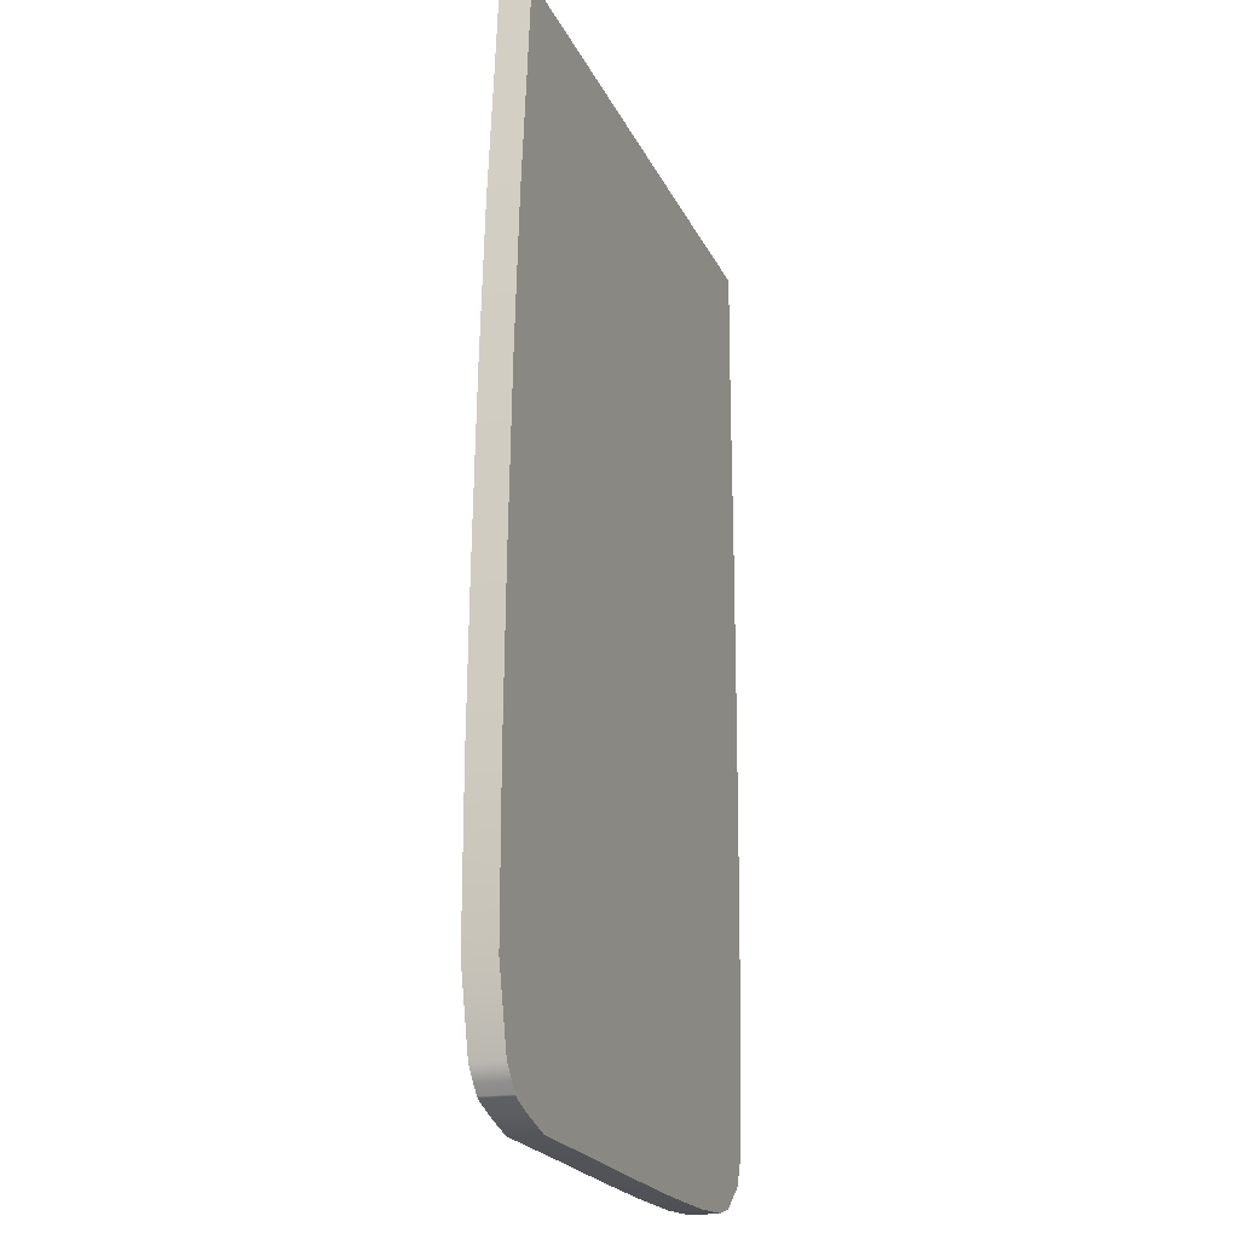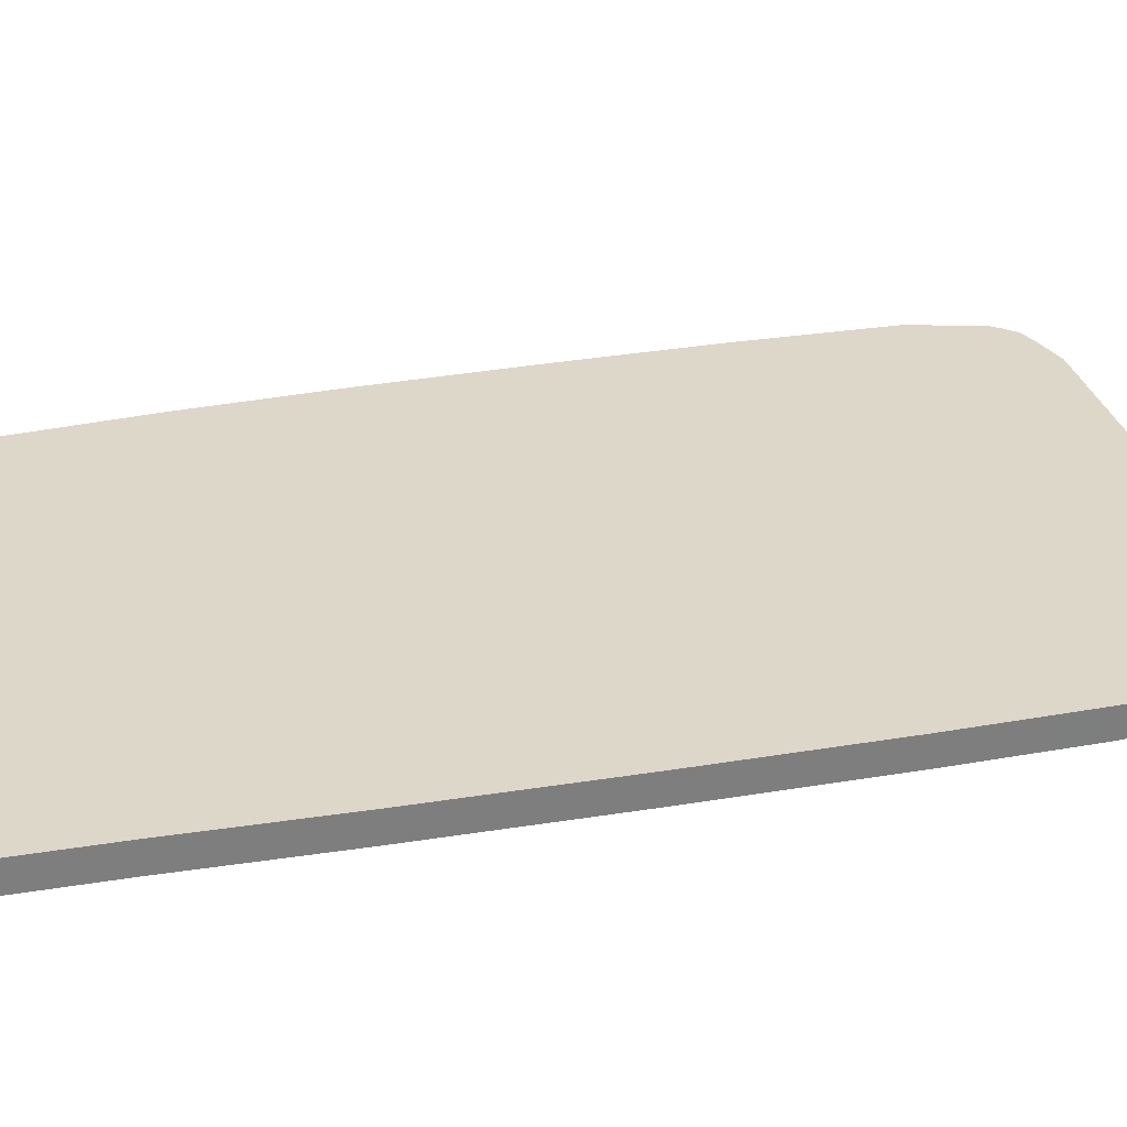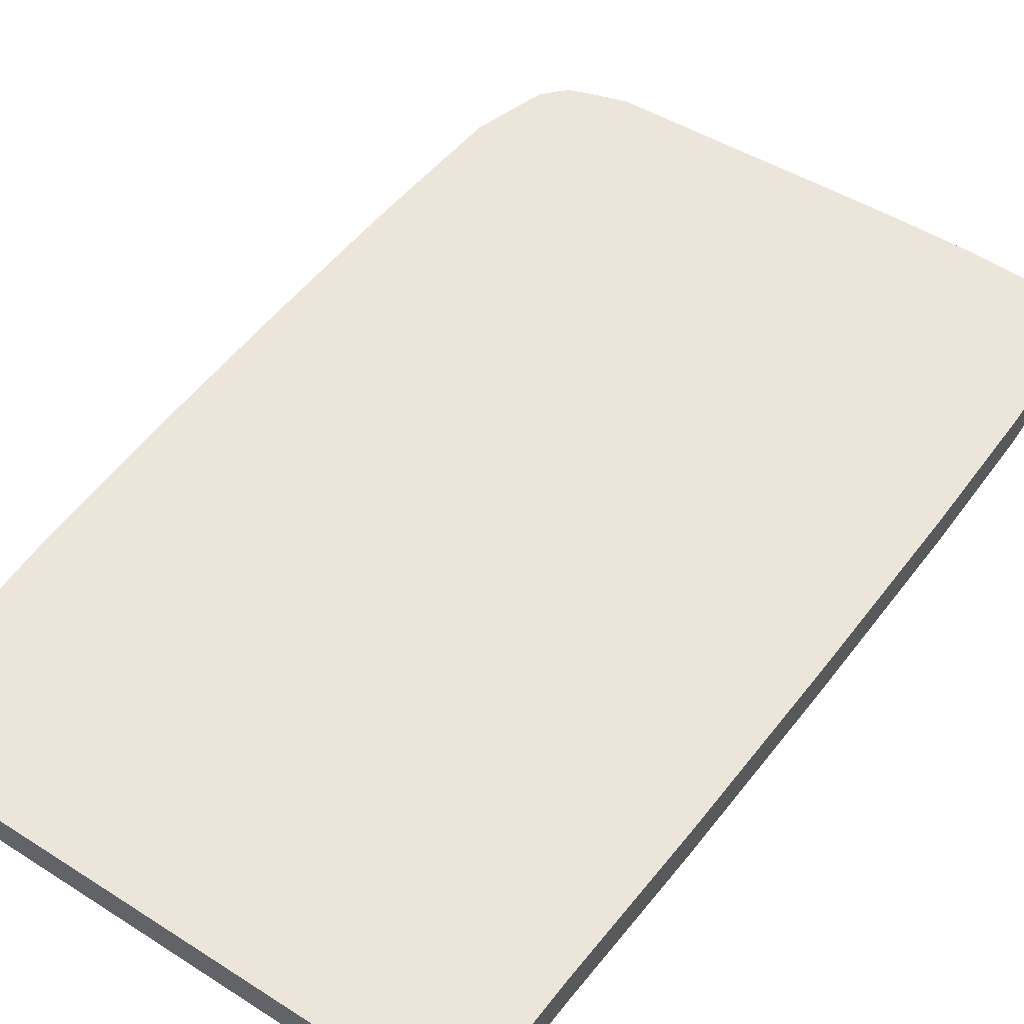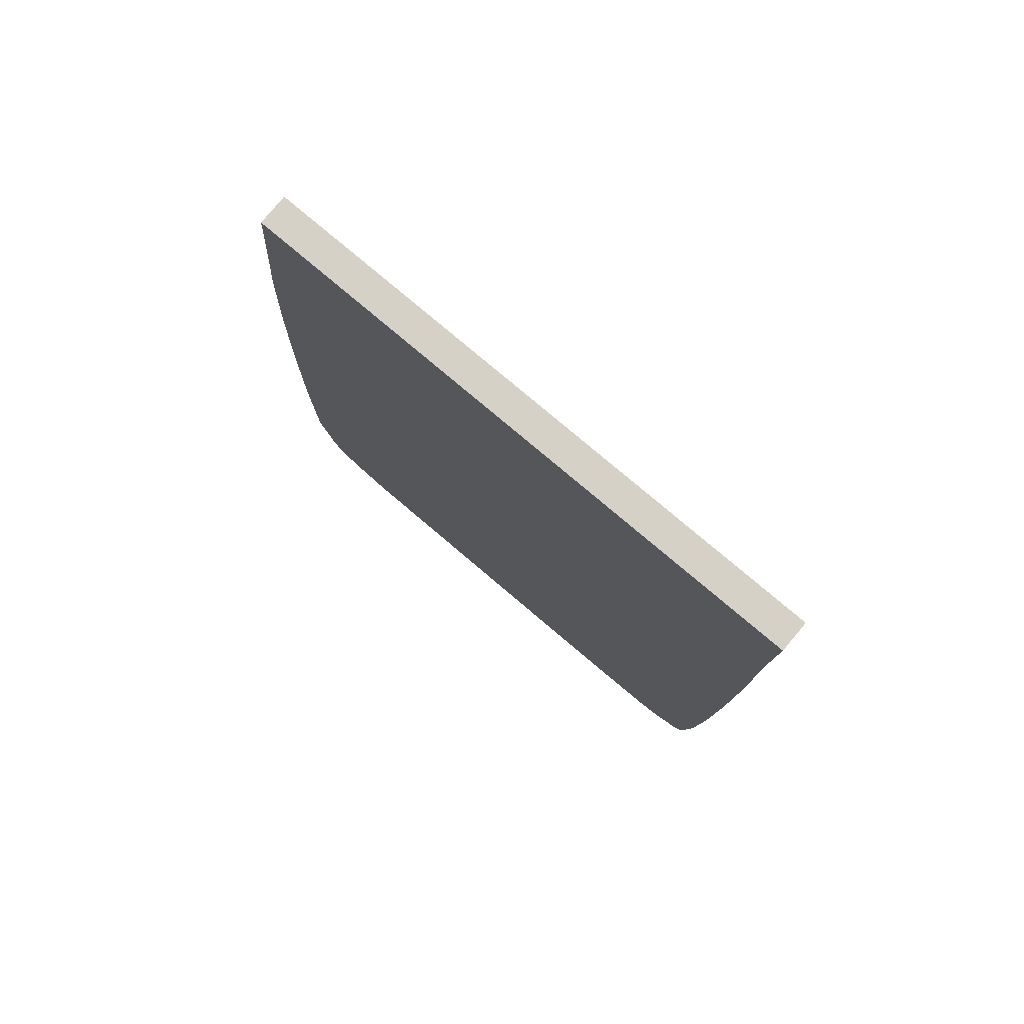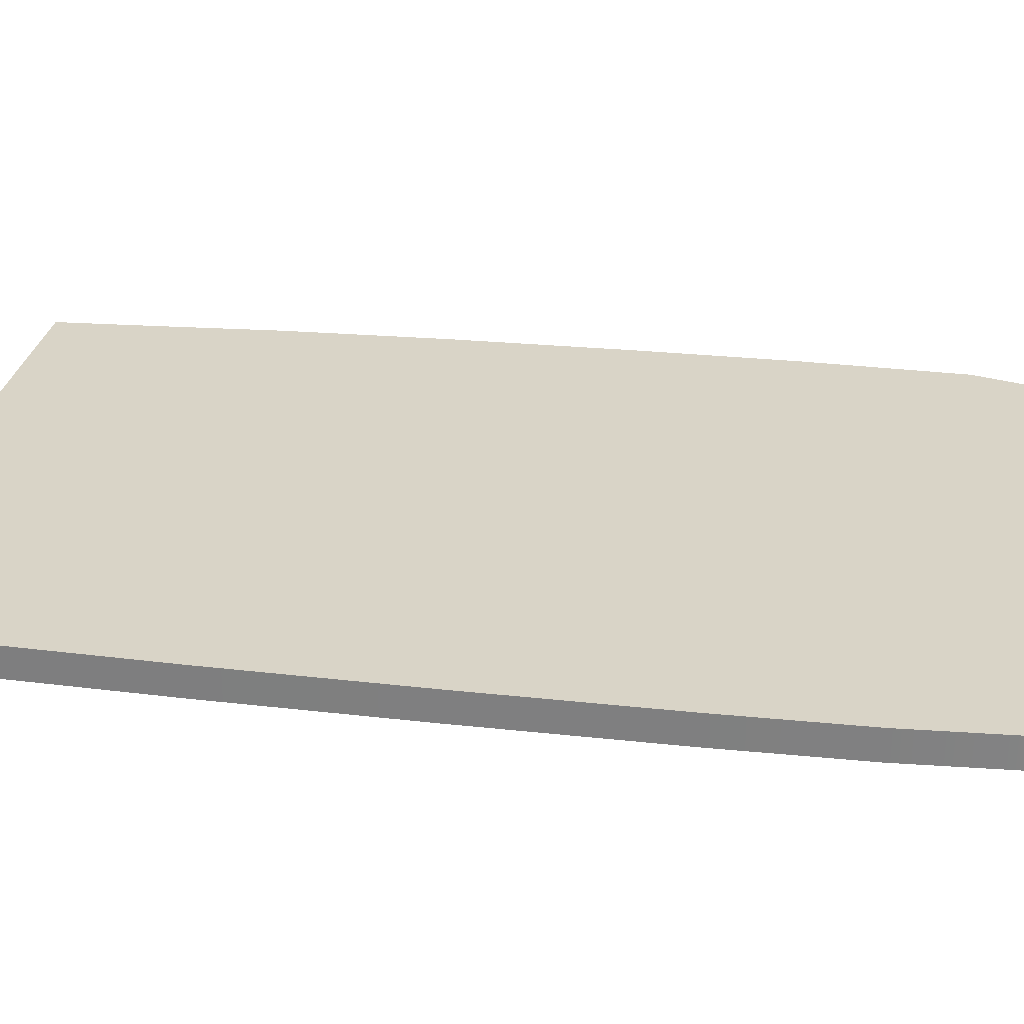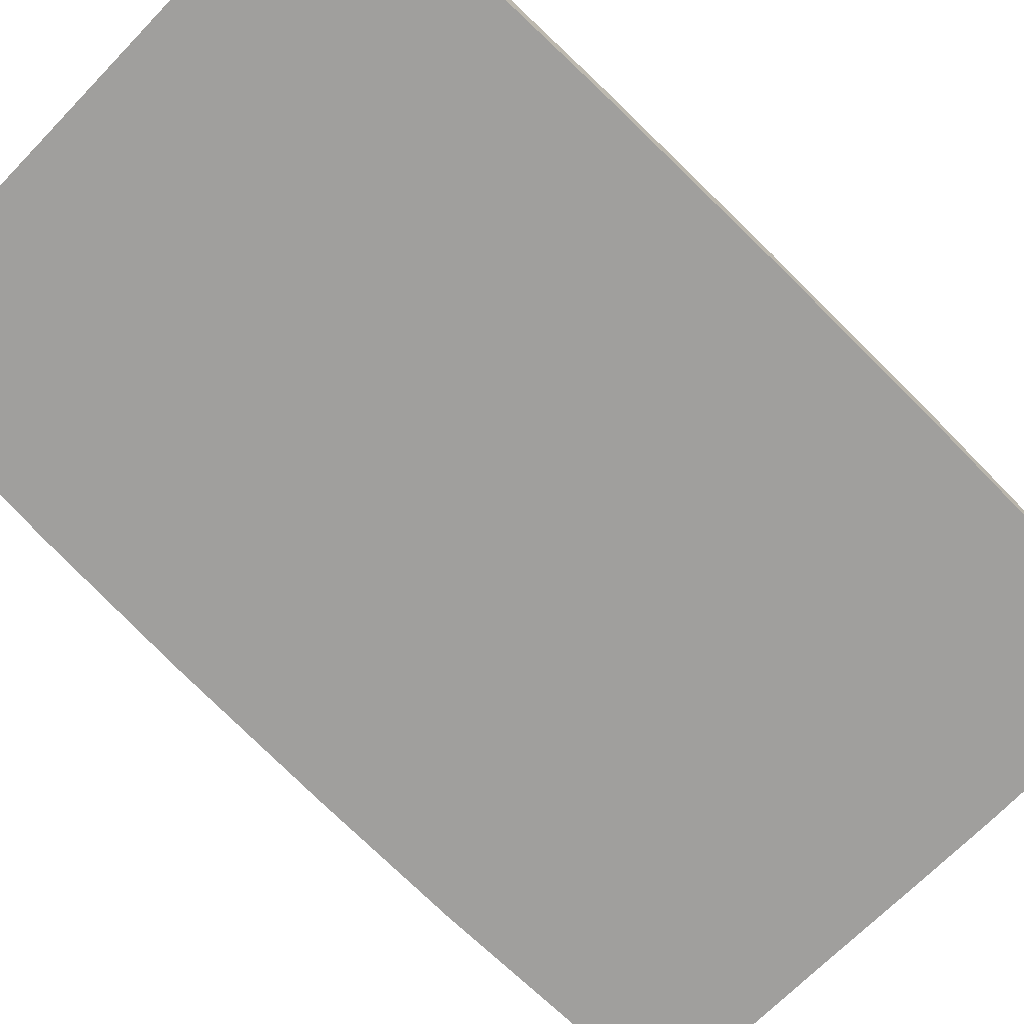
<metadata>
{"format":"obj","ext":"obj","renderer":"f3d","projection":"perspective","resolution":1024,"background":"white","views":[{"elev":-21.0,"azim":-70.5,"up":"+Z"},{"elev":30.9,"azim":77.0,"up":"+Y"},{"elev":48.2,"azim":35.5,"up":"+Y"},{"elev":79.5,"azim":40.1,"up":"+Z"},{"elev":28.7,"azim":100.1,"up":"+Y"},{"elev":-71.4,"azim":45.8,"up":"+Y"}]}
</metadata>
<code>
g default
v 53.67 1.515 -12.9
v 48.83 1.515 -4.196
v 53.92 1.515 -3.489
v 54.13 1.515 4.494
v 43.9 1.515 -4.876
v 48.74 1.515 -13.37
v 53.43 1.515 -21.8
v 59.7 1.515 -21.53
v 59.51 1.515 -12.34
v 59.31 1.515 -2.75
v 59.14 1.515 5.193
v 63.48 1.515 -28.23
v 63.67 1.515 -21.34
v 63.77 1.515 -11.9
v 63.77 1.515 -2.099
v 63.67 1.515 5.868
v 63.7 1.515 12.64
v 59.16 1.515 12.6
v 54.26 1.515 12.58
v 48.92 1.515 3.761
v 48.98 1.515 12.56
v 43.87 1.515 3.053
v 43.83 1.515 12.54
v 39.02 1.515 2.371
v 39.29 1.515 12.53
v 35.22 1.515 12.51
v 34.81 1.515 7.679
v 34.27 1.515 1.618
v 38.81 1.515 -5.583
v 43.93 1.515 -13.83
v 38.59 1.515 -14.34
v 48.67 1.515 -22.01
v 43.96 1.515 -22.22
v 53.24 1.515 -29.04
v 48.61 1.515 -29.39
v 59.85 1.515 -28.54
v 53.1 1.515 -34.98
v 59.97 1.515 -34.83
v 43.99 1.515 -29.73
v 38.17 1.515 -30.15
v 38.37 1.515 -22.46
v 33.82 1.515 -6.34
v 33.52 1.515 -14.87
v 33.36 1.515 -22.68
v 33.41 1.515 -30.45
v 38.05 1.515 -35.29
v 44.03 1.515 -35.18
v 44.03 1.515 -36.24
v 48.56 1.515 -35.08
v 48.56 1.515 -36.34
v 53.08 1.515 -36.4
v 38.1 1.515 -36.14
v 57.07 1.515 -36.38
v 59.94 1.515 -36.21
v 62.62 1.515 -34.66
v 61.11 1.515 -35.87
v 63.1 1.515 -33.41
v 34.31 1.515 -34.09
v 34.83 1.515 -34.75
v 35.21 1.515 -35.15
v 36.38 1.515 -35.64
v 35.29 1.515 -35.23
v 53.67 0.01514 -12.9
v 48.83 0.01514 -4.198
v 53.92 0.01514 -3.491
v 54.13 0.01514 4.492
v 43.9 0.01514 -4.879
v 48.74 0.01514 -13.37
v 53.43 0.01513 -21.8
v 59.7 0.01514 -21.54
v 59.52 0.01514 -12.34
v 59.32 0.01514 -2.752
v 59.14 0.01514 5.19
v 63.48 0.01514 -28.23
v 63.67 0.01514 -21.35
v 63.77 0.01514 -11.9
v 63.77 0.01513 -2.102
v 63.67 0.01514 5.865
v 63.7 0.01514 12.64
v 59.16 0.01514 12.59
v 54.26 0.01513 12.57
v 48.92 0.01514 3.758
v 48.99 0.01514 12.55
v 43.87 0.01514 3.051
v 43.83 0.01514 12.54
v 39.02 0.01514 2.368
v 39.29 0.01514 12.53
v 35.22 0.01514 12.51
v 34.82 0.01513 7.676
v 34.28 0.01514 1.617
v 38.81 0.01513 -5.585
v 43.93 0.01514 -13.83
v 38.59 0.01514 -14.34
v 48.67 0.01514 -22.02
v 43.96 0.01513 -22.22
v 53.24 0.01514 -29.04
v 48.61 0.01514 -29.39
v 59.85 0.01513 -28.55
v 53.1 0.01514 -34.99
v 59.98 0.01513 -34.83
v 43.99 0.01514 -29.73
v 38.18 0.01514 -30.16
v 38.37 0.01514 -22.46
v 33.82 0.01514 -6.343
v 33.52 0.01513 -14.87
v 33.36 0.01513 -22.68
v 33.41 0.01514 -30.45
v 38.05 0.01514 -35.31
v 44.03 0.01514 -35.18
v 44.03 0.01514 -36.25
v 48.56 0.01514 -35.08
v 48.56 0.01514 -36.34
v 53.08 0.01514 -36.41
v 38.1 0.01514 -36.16
v 57.07 0.01514 -36.38
v 59.94 0.01514 -36.2
v 62.62 0.01514 -34.66
v 61.11 0.01513 -35.86
v 63.1 0.01513 -33.41
v 34.84 0.01514 -34.75
v 34.32 0.01513 -34.09
v 35.21 0.01514 -35.16
v 36.38 0.01514 -35.66
v 35.29 0.01513 -35.25
g Glass05
f 63 65 64
f 65 66 64
f 67 68 64
f 68 63 64
f 68 69 63
f 69 70 63
f 70 71 63
f 71 65 63
f 71 72 65
f 72 66 65
f 72 73 66
f 74 75 70
f 75 71 70
f 75 76 71
f 76 72 71
f 76 77 72
f 77 73 72
f 77 78 73
f 78 79 73
f 79 80 73
f 80 81 73
f 81 66 73
f 81 83 82 66
f 82 64 66
f 82 85 84 64
f 82 83 85
f 64 84 67
f 84 86 67
f 84 85 86
f 85 87 86
f 88 89 87
f 89 90 87
f 90 86 87
f 90 91 86
f 91 67 86
f 91 93 92 67
f 92 68 67
f 92 95 94 68
f 94 69 68
f 94 97 96 69
f 96 70 69
f 96 99 98 70
f 98 74 70
f 98 99 100 74
f 96 97 99
f 94 95 97
f 92 93 95
f 97 95 101
f 95 102 101
f 95 103 102
f 95 93 103
f 90 104 91
f 104 93 91
f 104 105 93
f 105 103 93
f 105 106 103
f 106 107 103
f 108 110 109 102
f 109 101 102
f 109 112 111 101
f 111 97 101
f 111 113 99 97
f 111 112 113
f 109 110 112
f 108 114 110
f 102 103 107
f 99 113 115
f 100 99 115 116
f 100 116 118 117
f 100 117 119
f 74 100 119
f 102 107 121 120
f 108 102 120 122
f 108 122 124 123 114
f 1 2 3
f 3 2 4
f 5 2 6
f 6 2 1
f 6 1 7
f 7 1 8
f 8 1 9
f 9 1 3
f 9 3 10
f 10 3 4
f 10 4 11
f 12 8 13
f 13 8 9
f 13 9 14
f 14 9 10
f 14 10 15
f 15 10 11
f 15 11 16
f 16 11 17
f 17 11 18
f 18 11 19
f 19 11 4
f 19 4 20 21
f 20 4 2
f 20 2 22 23
f 20 23 21
f 2 5 22
f 22 5 24
f 22 24 23
f 23 24 25
f 26 25 27
f 27 25 28
f 28 25 24
f 28 24 29
f 29 24 5
f 29 5 30 31
f 30 5 6
f 30 6 32 33
f 32 6 7
f 32 7 34 35
f 34 7 8
f 34 8 36 37
f 36 8 12
f 36 12 38 37
f 34 37 35
f 32 35 33
f 30 33 31
f 35 39 33
f 33 39 40
f 33 40 41
f 33 41 31
f 28 29 42
f 42 29 31
f 42 31 43
f 43 31 41
f 43 41 44
f 44 41 45
f 46 40 47 48
f 47 40 39
f 47 39 49 50
f 49 39 35
f 49 35 37 51
f 49 51 50
f 47 50 48
f 46 48 52
f 40 45 41
f 37 53 51
f 38 54 53 37
f 38 55 56 54
f 38 57 55
f 12 57 38
f 40 59 58 45
f 46 60 59 40
f 46 52 61 62 60
f 13 75 74 12
f 14 76 75 13
f 15 77 76 14
f 16 78 77 15
f 17 79 78 16
f 18 80 79 17
f 19 81 80 18
f 21 83 81 19
f 23 85 83 21
f 25 87 85 23
f 26 88 87 25
f 27 89 88 26
f 28 90 89 27
f 42 104 90 28
f 43 105 104 42
f 44 106 105 43
f 45 107 106 44
f 51 113 112 50
f 50 112 110 48
f 48 110 114 52
f 53 115 113 51
f 54 116 115 53
f 55 117 118 56
f 56 118 116 54
f 57 119 117 55
f 12 74 119 57
f 59 120 121 58
f 58 121 107 45
f 60 122 120 59
f 52 114 123 61
f 61 123 124 62
f 62 124 122 60

</code>
